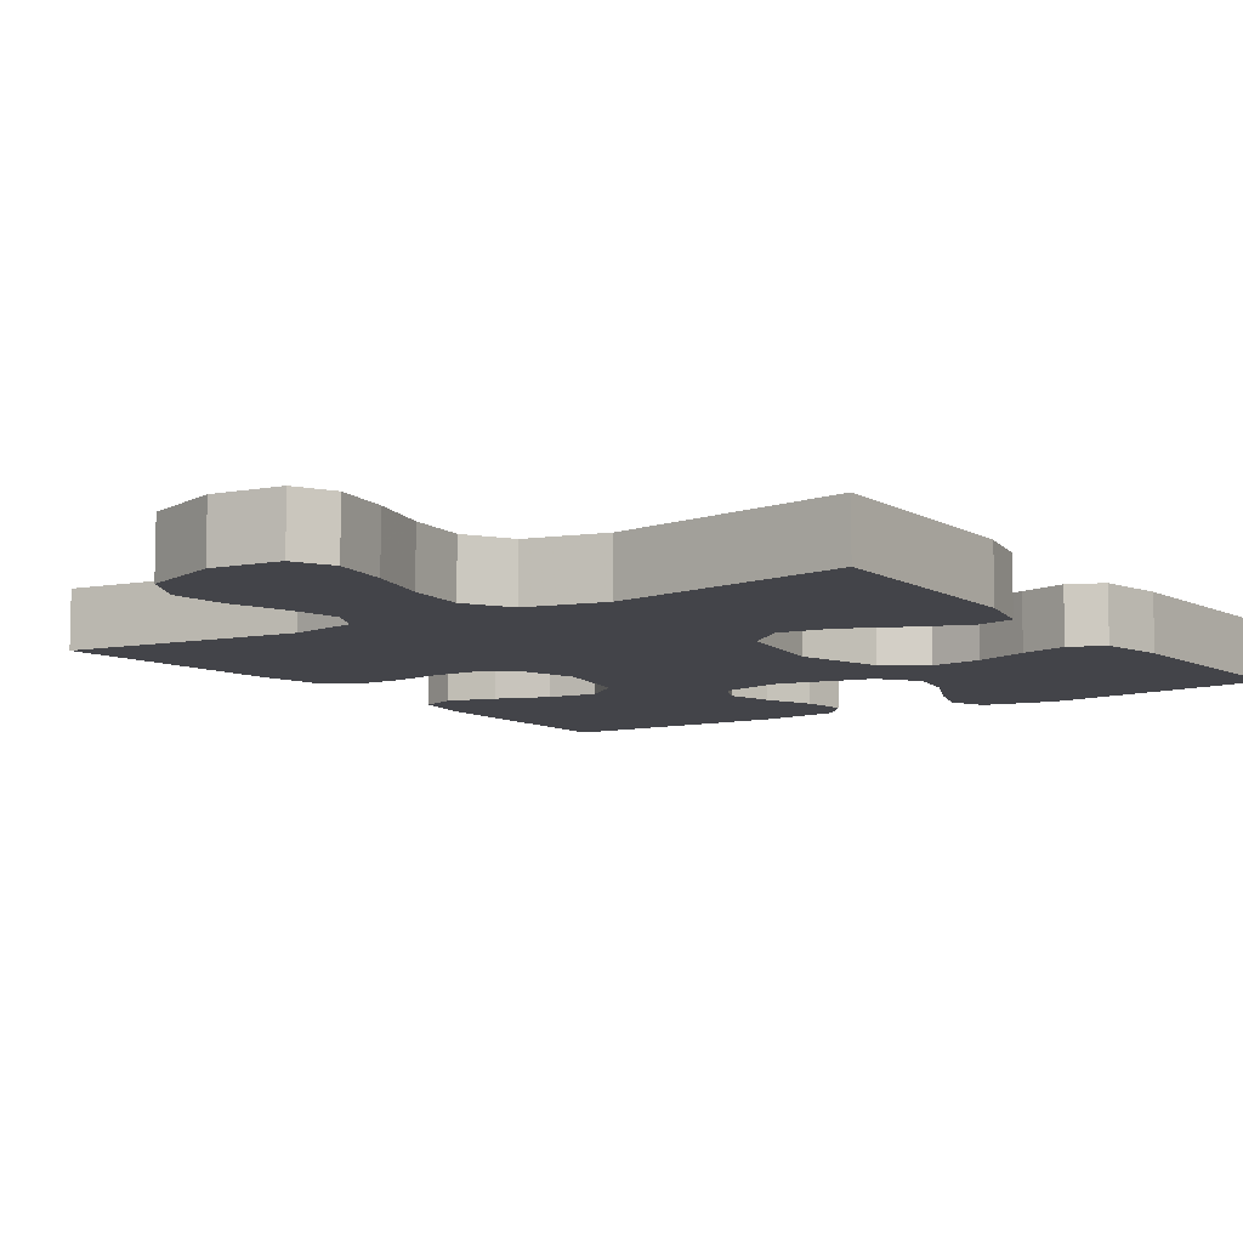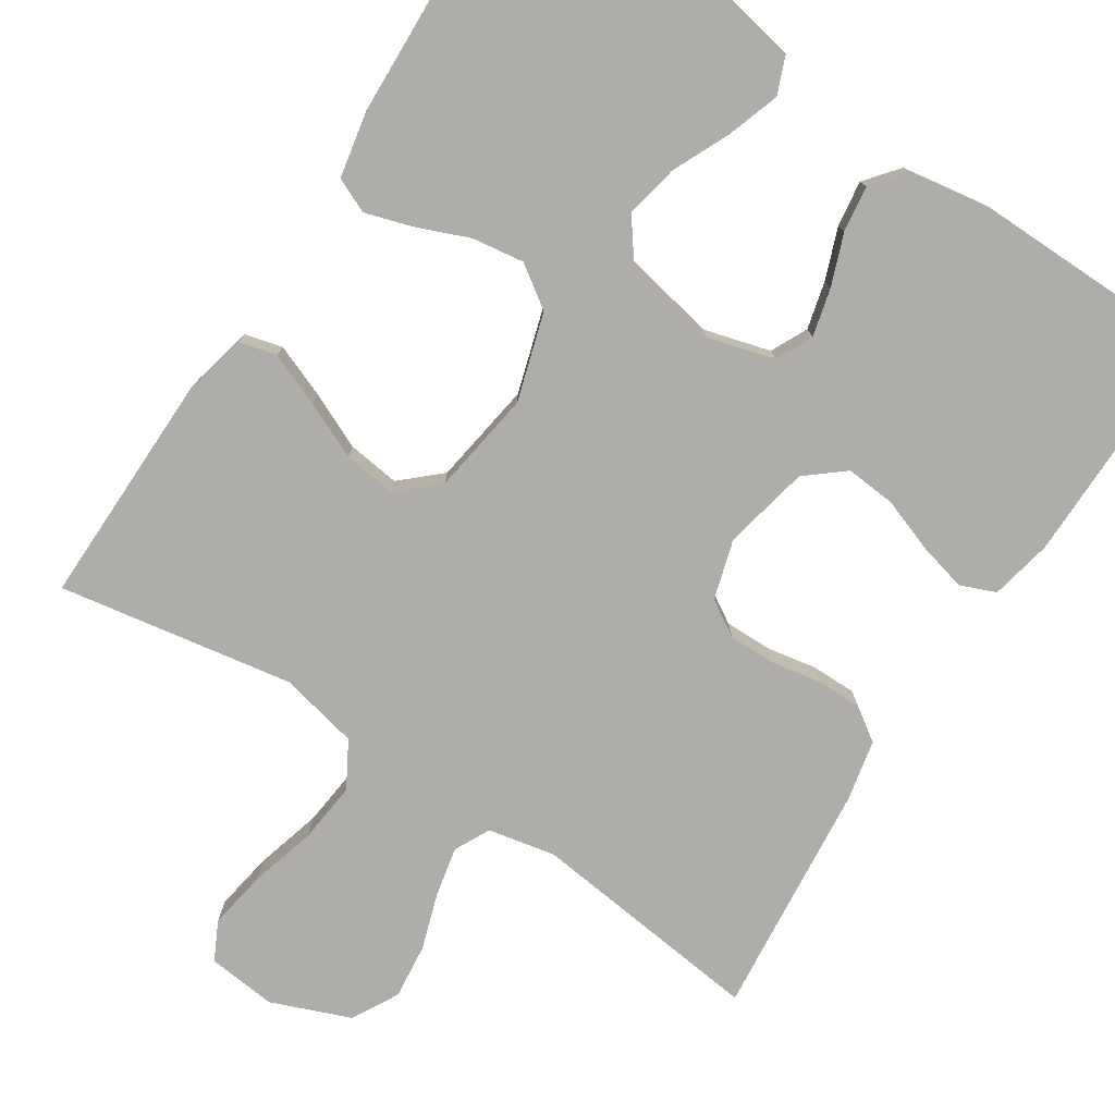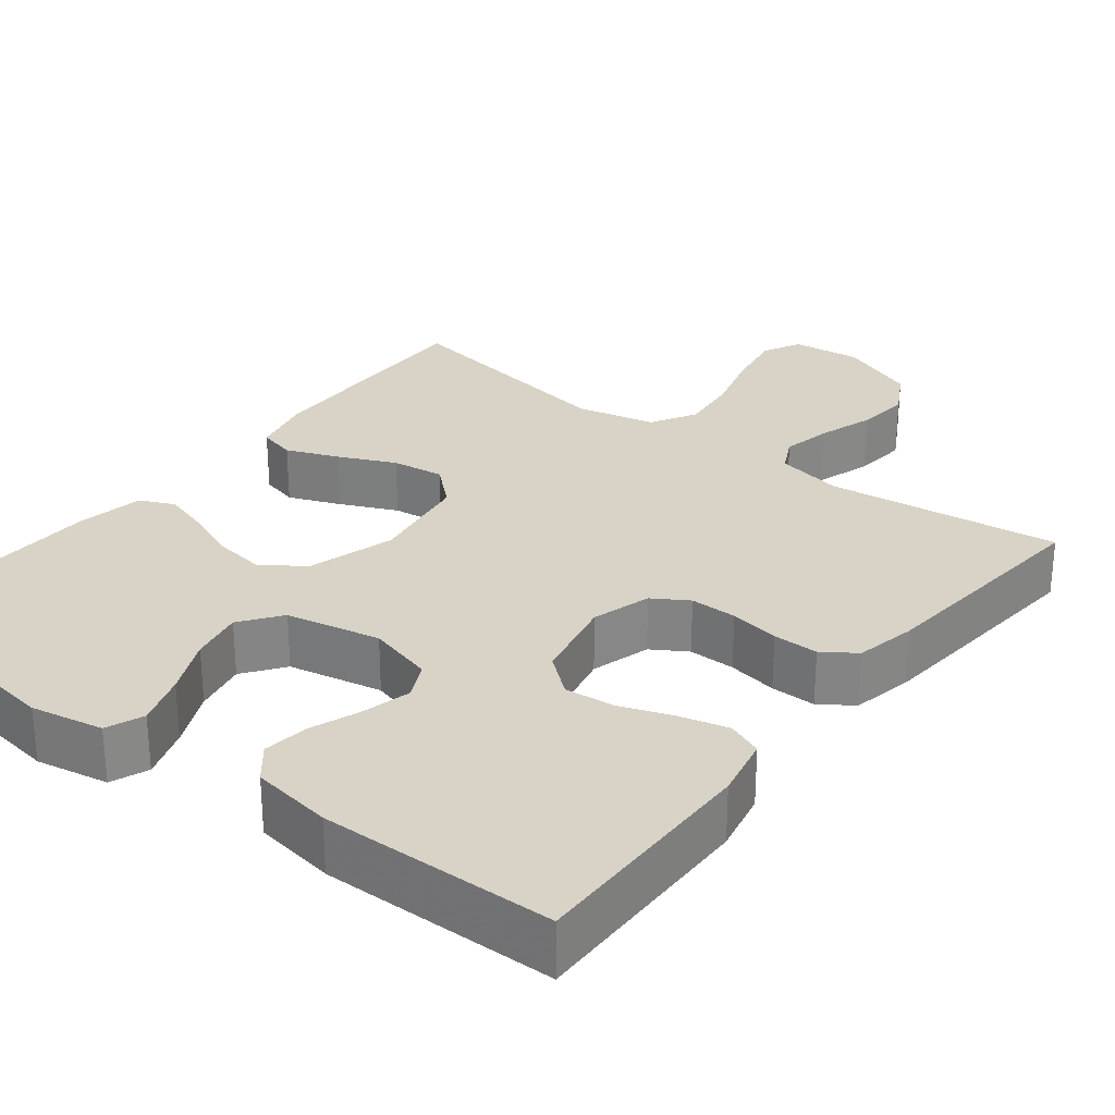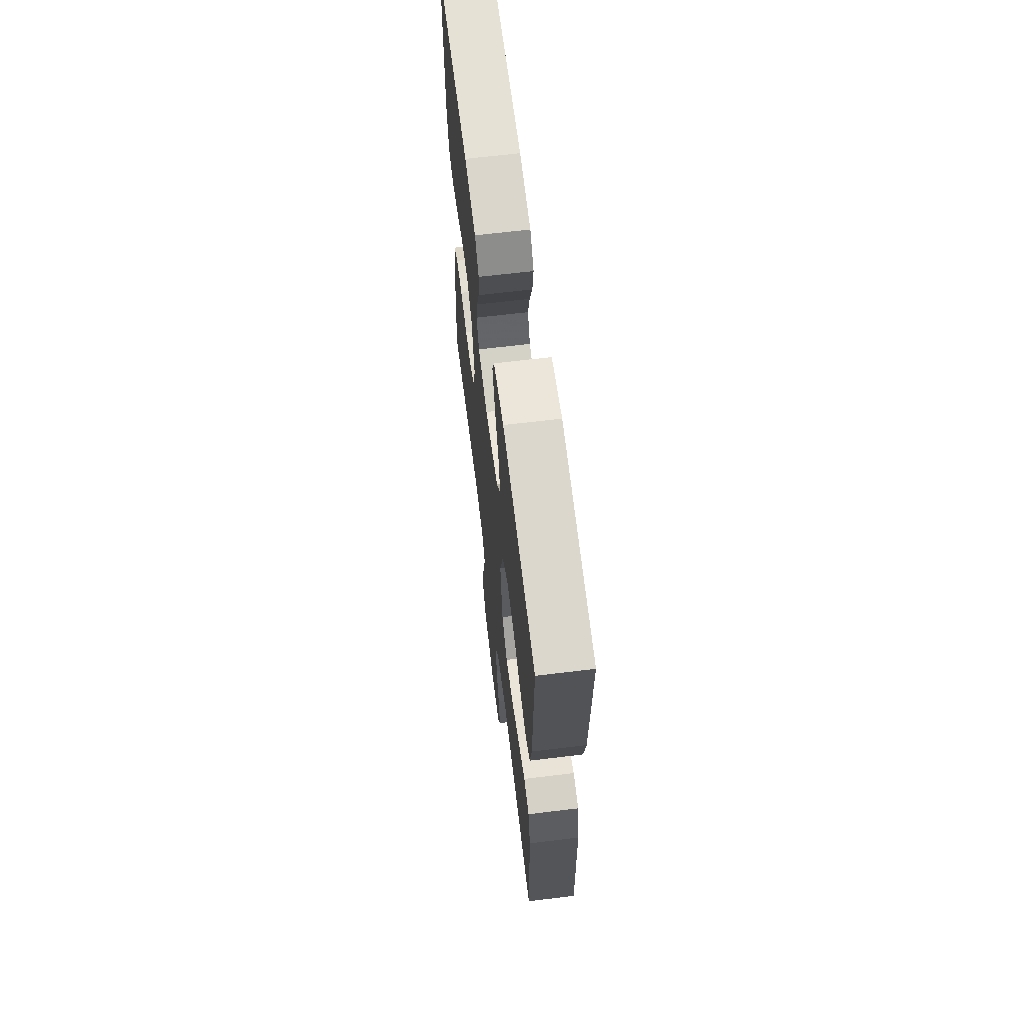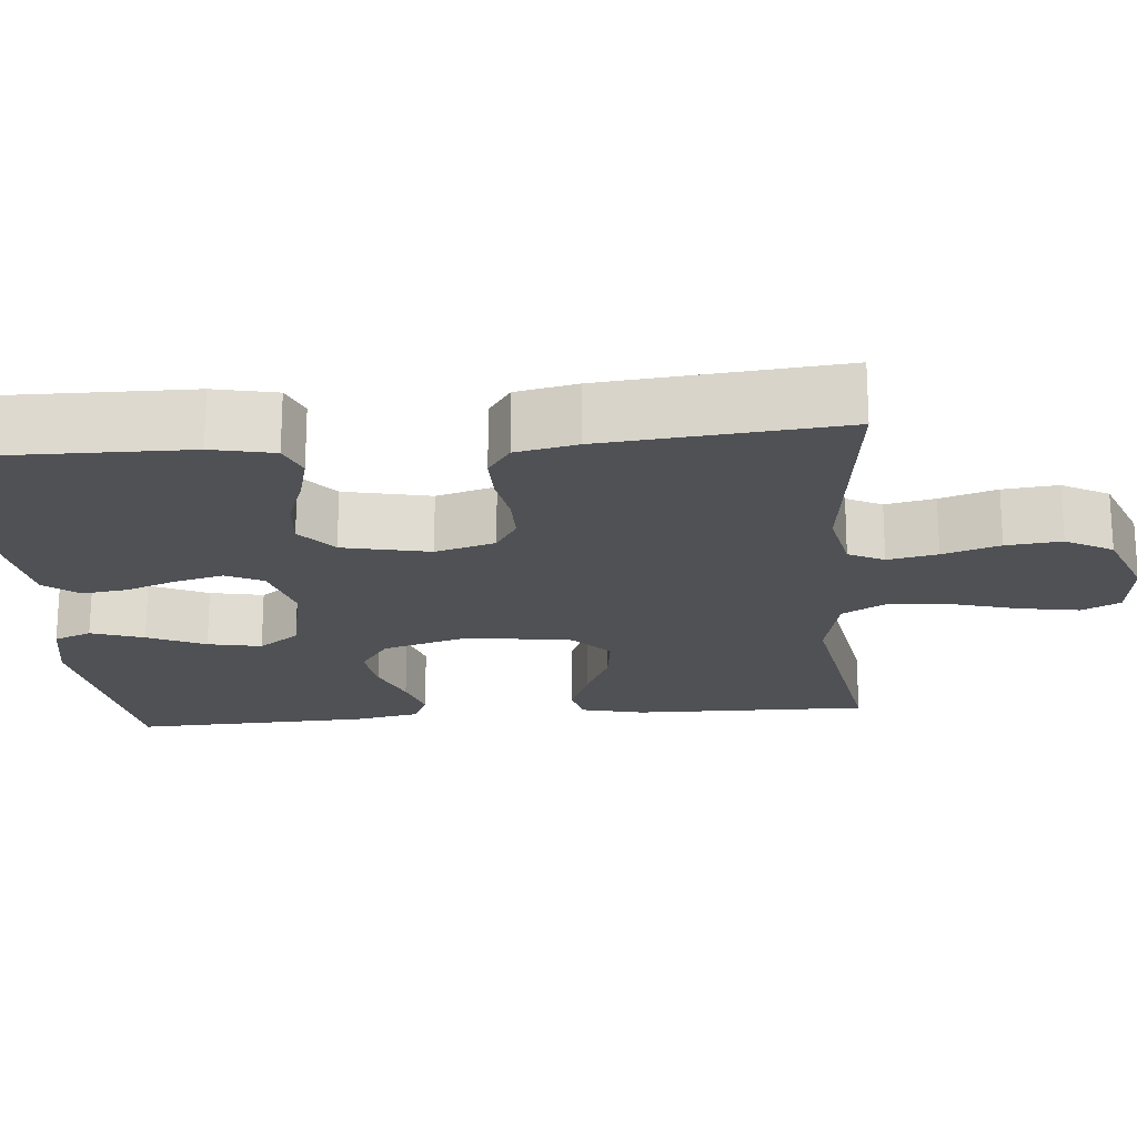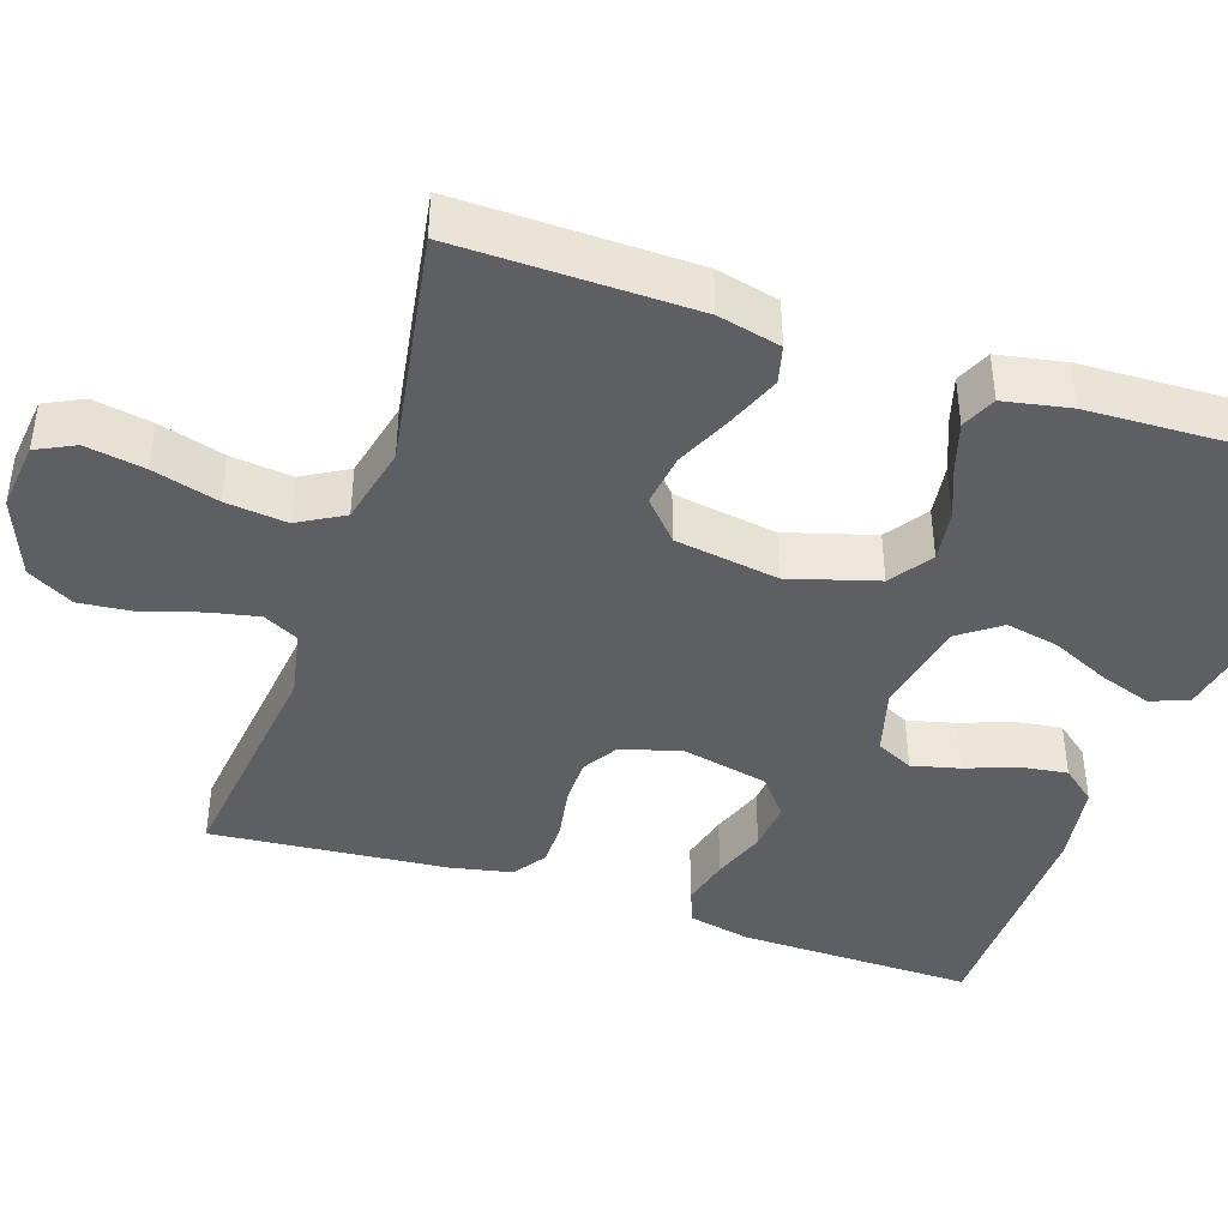
<metadata>
{"format":"obj","ext":"obj","renderer":"f3d","projection":"perspective","resolution":1024,"background":"white","views":[{"elev":-8.5,"azim":-145.8,"up":"+Y"},{"elev":-77.4,"azim":-32.7,"up":"+Y"},{"elev":28.1,"azim":38.0,"up":"+Y"},{"elev":65.3,"azim":-97.0,"up":"+Z"},{"elev":-20.1,"azim":95.2,"up":"+Y"},{"elev":-41.9,"azim":-108.4,"up":"+Y"}]}
</metadata>
<code>
v 0.5 0.07 0.5
v 0.495 0.07 0.2
v 0.478 0.07 0.121
v 0.433 0.07 0.103
v 0.371 0.07 0.119
v 0.303 0.07 0.144
v 0.239 0.07 0.15
v 0.19 0.07 0.11
v 0.166 0.07 0
v 0.188 0.07 -0.076
v 0.233 0.07 -0.104
v 0.293 0.07 -0.104
v 0.357 0.07 -0.093
v 0.415 0.07 -0.093
v 0.457 0.07 -0.122
v 0.473 0.07 -0.2
v 0.5 0.07 -0.5
v 0.2 0.07 -0.463
v 0.114 0.07 -0.48
v 0.091 0.07 -0.525
v 0.104 0.07 -0.588
v 0.127 0.07 -0.66
v 0.134 0.07 -0.73
v 0.101 0.07 -0.789
v 0 0.07 -0.828
v -0.088 0.07 -0.818
v -0.112 0.07 -0.769
v -0.099 0.07 -0.694
v -0.075 0.07 -0.61
v -0.066 0.07 -0.532
v -0.099 0.07 -0.474
v -0.2 0.07 -0.451
v -0.5 0.07 -0.5
v -0.494 0.07 -0.2
v -0.475 0.07 -0.12
v -0.427 0.07 -0.108
v -0.36 0.07 -0.135
v -0.288 0.07 -0.168
v -0.221 0.07 -0.177
v -0.171 0.07 -0.132
v -0.15 0.07 0
v -0.183 0.07 0.112
v -0.236 0.07 0.149
v -0.302 0.07 0.14
v -0.37 0.07 0.113
v -0.43 0.07 0.095
v -0.474 0.07 0.115
v -0.49 0.07 0.2
v -0.5 0.07 0.5
v -0.2 0.07 0.543
v -0.107 0.07 0.525
v -0.088 0.07 0.477
v -0.111 0.07 0.41
v -0.145 0.07 0.337
v -0.159 0.07 0.269
v -0.121 0.07 0.217
v 0 0.07 0.192
v 0.085 0.07 0.215
v 0.108 0.07 0.262
v 0.093 0.07 0.323
v 0.069 0.07 0.388
v 0.061 0.07 0.447
v 0.096 0.07 0.49
v 0.2 0.07 0.506
v 0.5 0 0.5
v 0.495 0 0.2
v 0.478 0 0.121
v 0.433 0 0.103
v 0.371 0 0.119
v 0.303 0 0.144
v 0.239 0 0.15
v 0.19 0 0.11
v 0.166 0 0
v 0.188 0 -0.076
v 0.233 0 -0.104
v 0.293 0 -0.104
v 0.357 0 -0.093
v 0.415 0 -0.093
v 0.457 0 -0.122
v 0.473 0 -0.2
v 0.5 0 -0.5
v 0.2 0 -0.463
v 0.114 0 -0.48
v 0.091 0 -0.525
v 0.104 0 -0.588
v 0.127 0 -0.66
v 0.134 0 -0.73
v 0.101 0 -0.789
v 0 0 -0.828
v -0.088 0 -0.818
v -0.112 0 -0.769
v -0.099 0 -0.694
v -0.075 0 -0.61
v -0.066 0 -0.532
v -0.099 0 -0.474
v -0.2 0 -0.451
v -0.5 0 -0.5
v -0.494 0 -0.2
v -0.475 0 -0.12
v -0.427 0 -0.108
v -0.36 0 -0.135
v -0.288 0 -0.168
v -0.221 0 -0.177
v -0.171 0 -0.132
v -0.15 0 0
v -0.183 0 0.112
v -0.236 0 0.149
v -0.302 0 0.14
v -0.37 0 0.113
v -0.43 0 0.095
v -0.474 0 0.115
v -0.49 0 0.2
v -0.5 0 0.5
v -0.2 0 0.543
v -0.107 0 0.525
v -0.088 0 0.477
v -0.111 0 0.41
v -0.145 0 0.337
v -0.159 0 0.269
v -0.121 0 0.217
v 0 0 0.192
v 0.085 0 0.215
v 0.108 0 0.262
v 0.093 0 0.323
v 0.069 0 0.388
v 0.061 0 0.447
v 0.096 0 0.49
v 0.2 0 0.506
f 60 61 62 63
f 59 60 63 64
f 51 52 53 54
f 51 54 55
f 50 51 55
f 49 50 55
f 48 49 55 56
f 44 45 46 47
f 44 47 48 56
f 35 36 37 38
f 33 34 35 38
f 32 33 38 39
f 31 32 39 40
f 26 27 28 29
f 26 29 30
f 25 26 30
f 24 25 30
f 21 22 23 24
f 20 21 24 30
f 19 20 30 31
f 15 16 17 18
f 12 13 14 15
f 11 12 15 18
f 10 11 18 19
f 3 4 5 6
f 1 2 3 6
f 59 64 1 6
f 58 59 6 7
f 57 58 7 8
f 43 44 56 57
f 42 43 57 8
f 41 42 8 9
f 19 31 40 41
f 9 10 19 41
f 127 126 125 124
f 128 127 124 123
f 118 117 116 115
f 119 118 115
f 119 115 114
f 119 114 113
f 120 119 113 112
f 111 110 109 108
f 120 112 111 108
f 102 101 100 99
f 102 99 98 97
f 103 102 97 96
f 104 103 96 95
f 93 92 91 90
f 94 93 90
f 94 90 89
f 94 89 88
f 88 87 86 85
f 94 88 85 84
f 95 94 84 83
f 82 81 80 79
f 79 78 77 76
f 82 79 76 75
f 83 82 75 74
f 70 69 68 67
f 70 67 66 65
f 70 65 128 123
f 71 70 123 122
f 72 71 122 121
f 121 120 108 107
f 72 121 107 106
f 73 72 106 105
f 105 104 95 83
f 105 83 74 73
f 1 65 66 2
f 2 66 67 3
f 3 67 68 4
f 4 68 69 5
f 5 69 70 6
f 6 70 71 7
f 7 71 72 8
f 8 72 73 9
f 9 73 74 10
f 10 74 75 11
f 11 75 76 12
f 12 76 77 13
f 13 77 78 14
f 14 78 79 15
f 15 79 80 16
f 16 80 81 17
f 17 81 82 18
f 18 82 83 19
f 19 83 84 20
f 20 84 85 21
f 21 85 86 22
f 22 86 87 23
f 23 87 88 24
f 24 88 89 25
f 25 89 90 26
f 26 90 91 27
f 27 91 92 28
f 28 92 93 29
f 29 93 94 30
f 30 94 95 31
f 31 95 96 32
f 32 96 97 33
f 33 97 98 34
f 34 98 99 35
f 35 99 100 36
f 36 100 101 37
f 37 101 102 38
f 38 102 103 39
f 39 103 104 40
f 40 104 105 41
f 41 105 106 42
f 42 106 107 43
f 43 107 108 44
f 44 108 109 45
f 45 109 110 46
f 46 110 111 47
f 47 111 112 48
f 48 112 113 49
f 49 113 114 50
f 50 114 115 51
f 51 115 116 52
f 52 116 117 53
f 53 117 118 54
f 54 118 119 55
f 55 119 120 56
f 56 120 121 57
f 57 121 122 58
f 58 122 123 59
f 59 123 124 60
f 60 124 125 61
f 61 125 126 62
f 62 126 127 63
f 63 127 128 64
f 64 128 65 1

</code>
